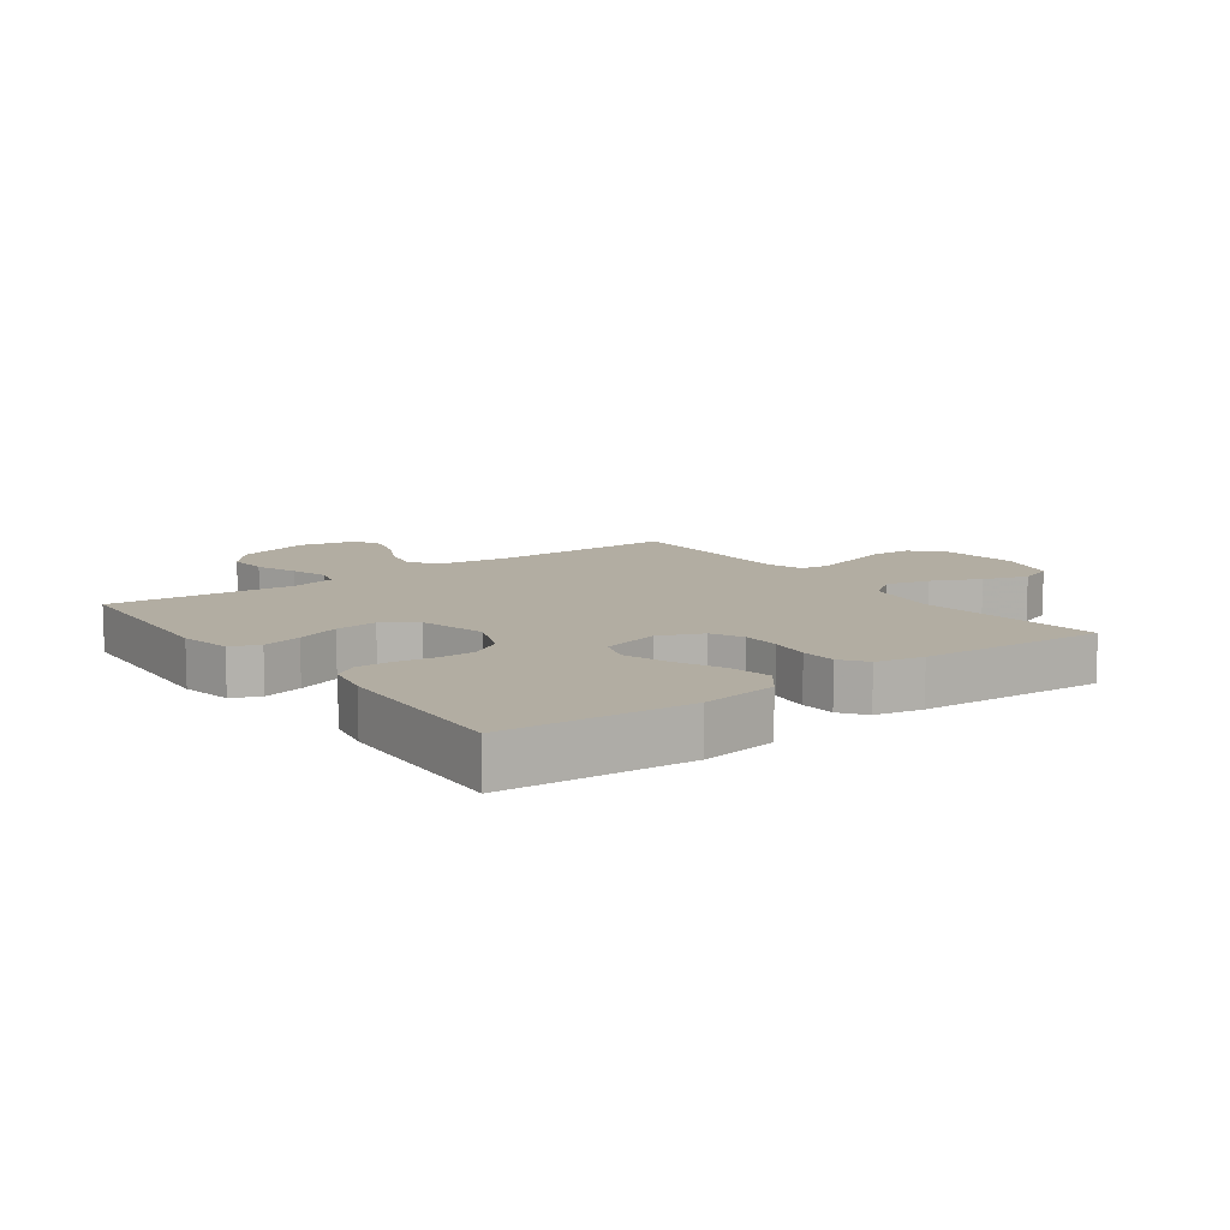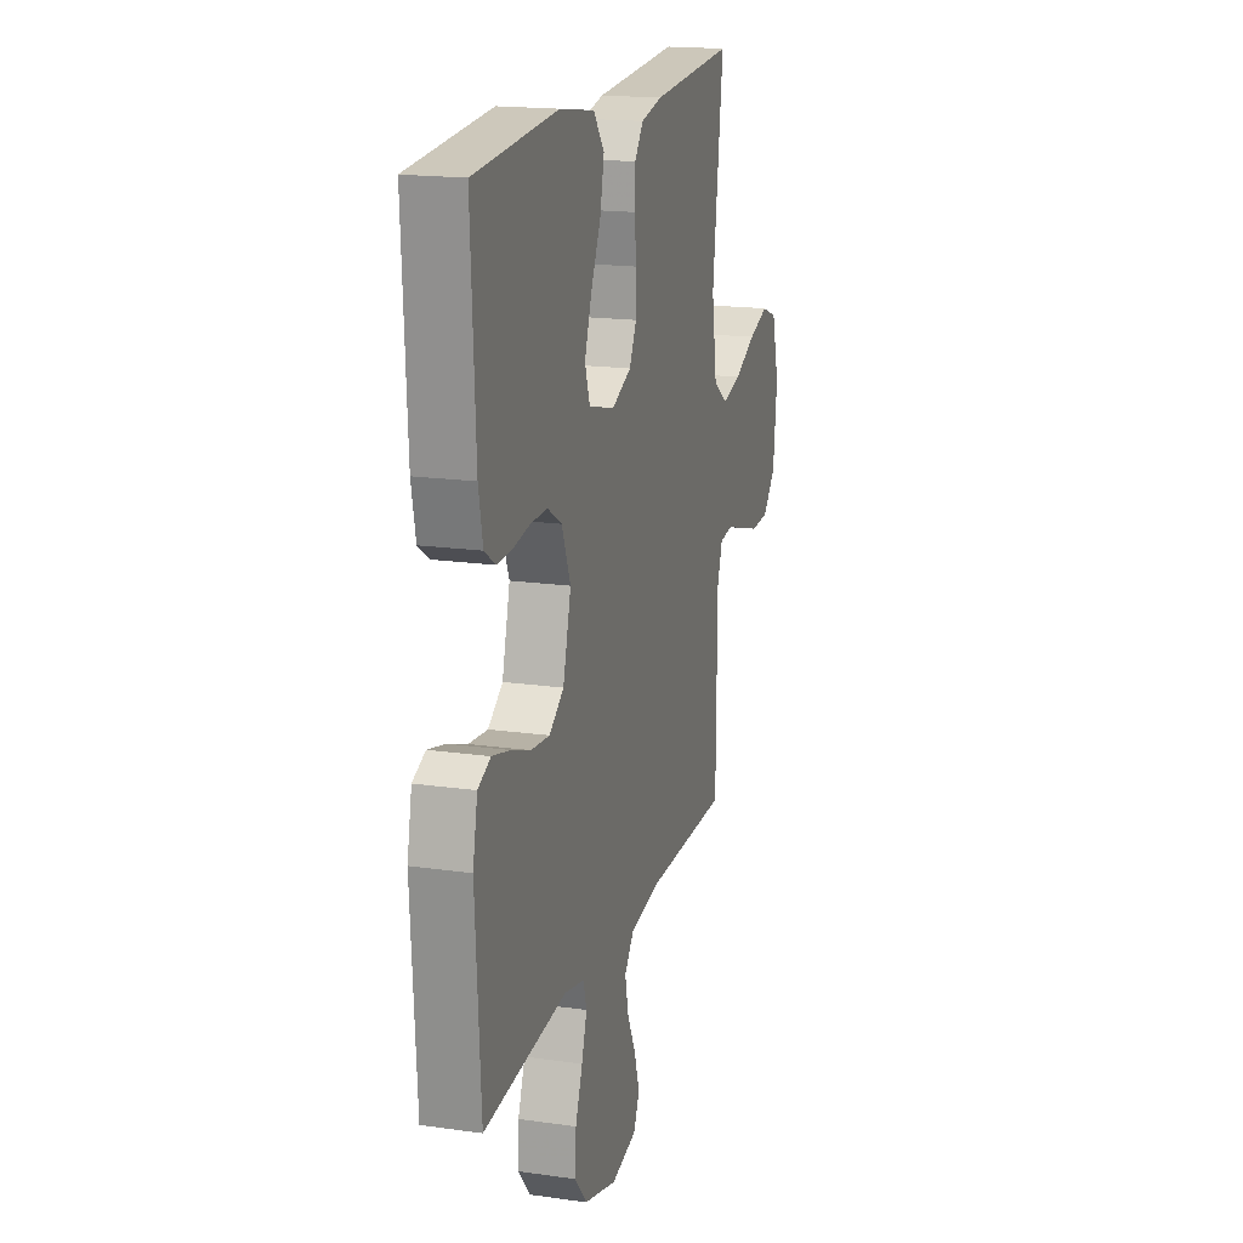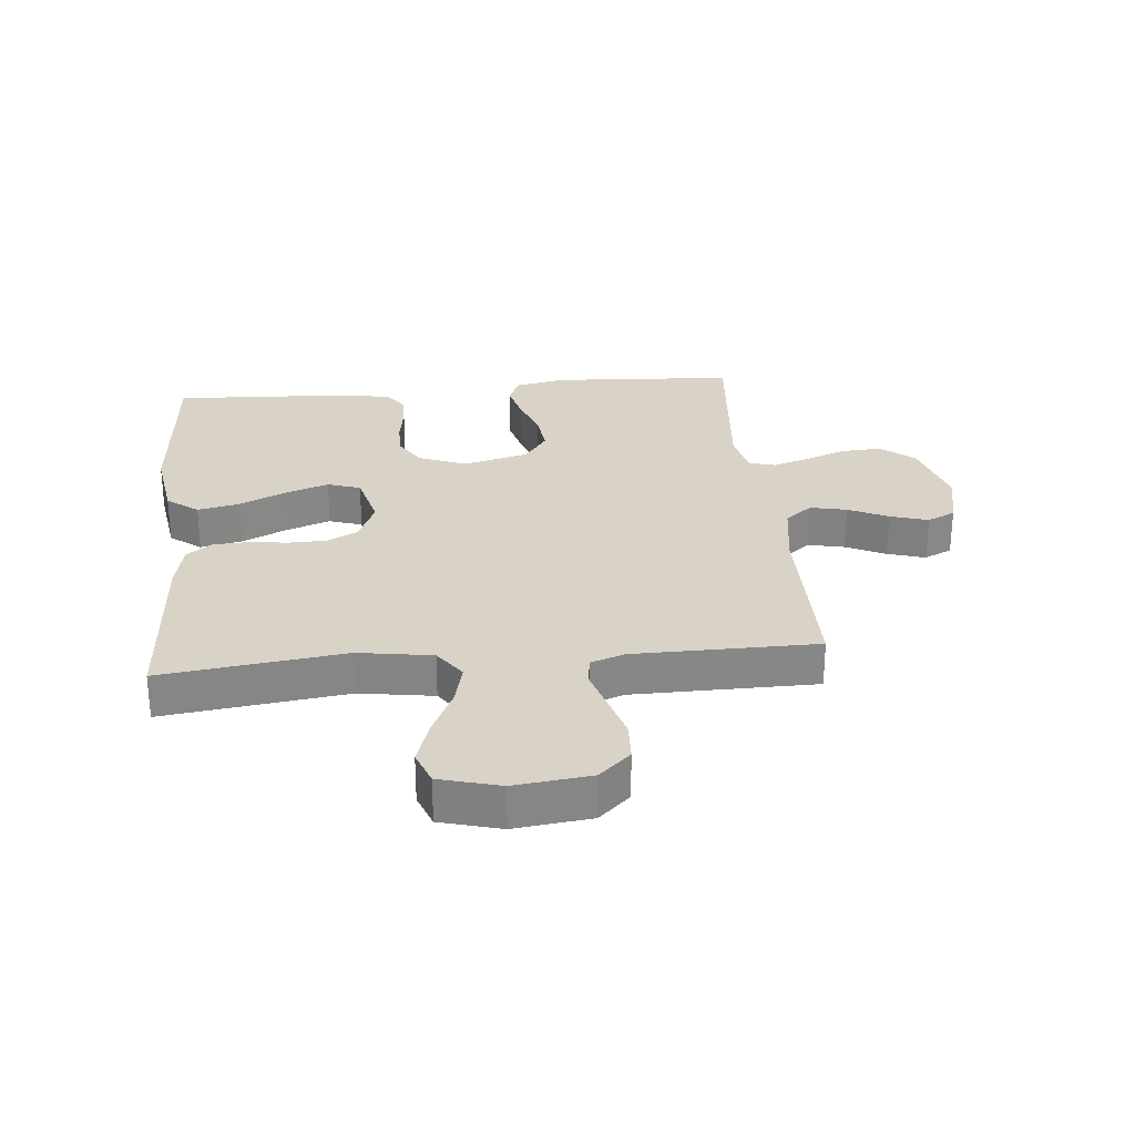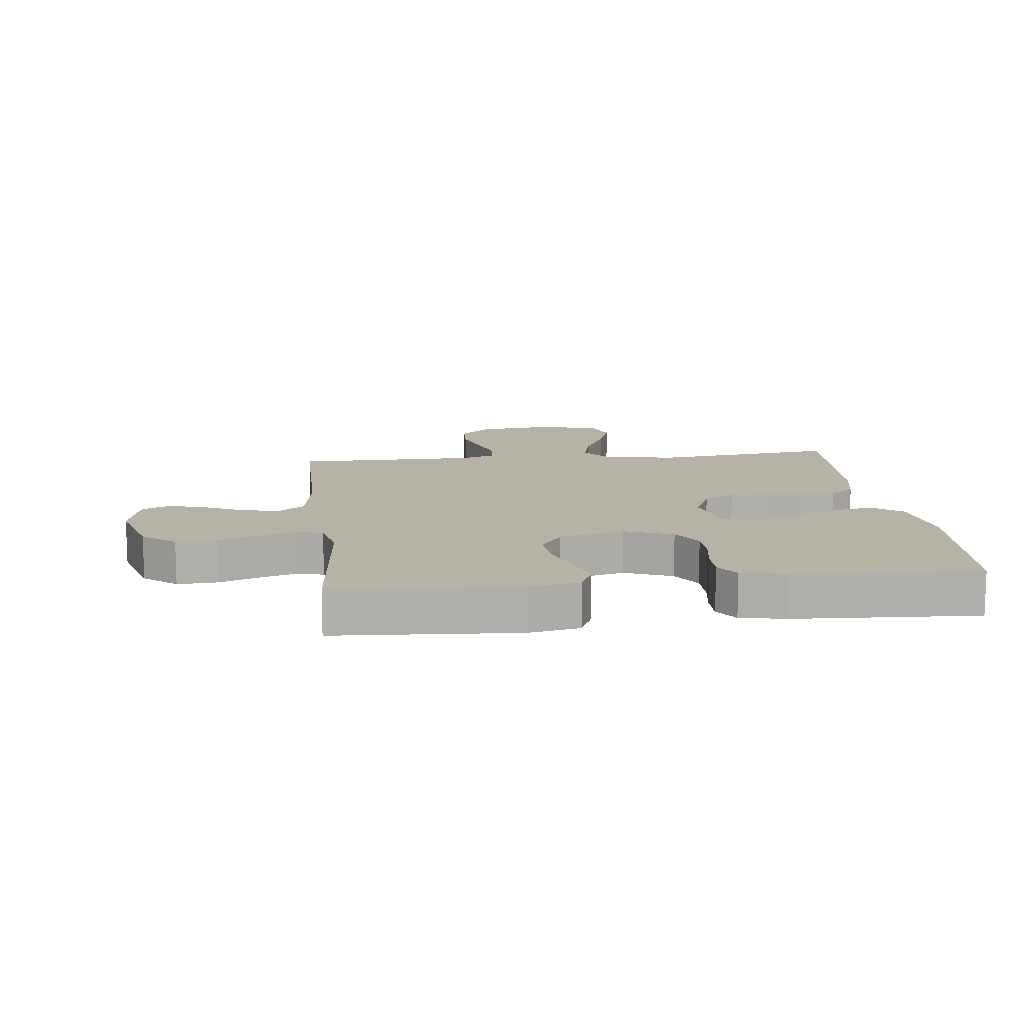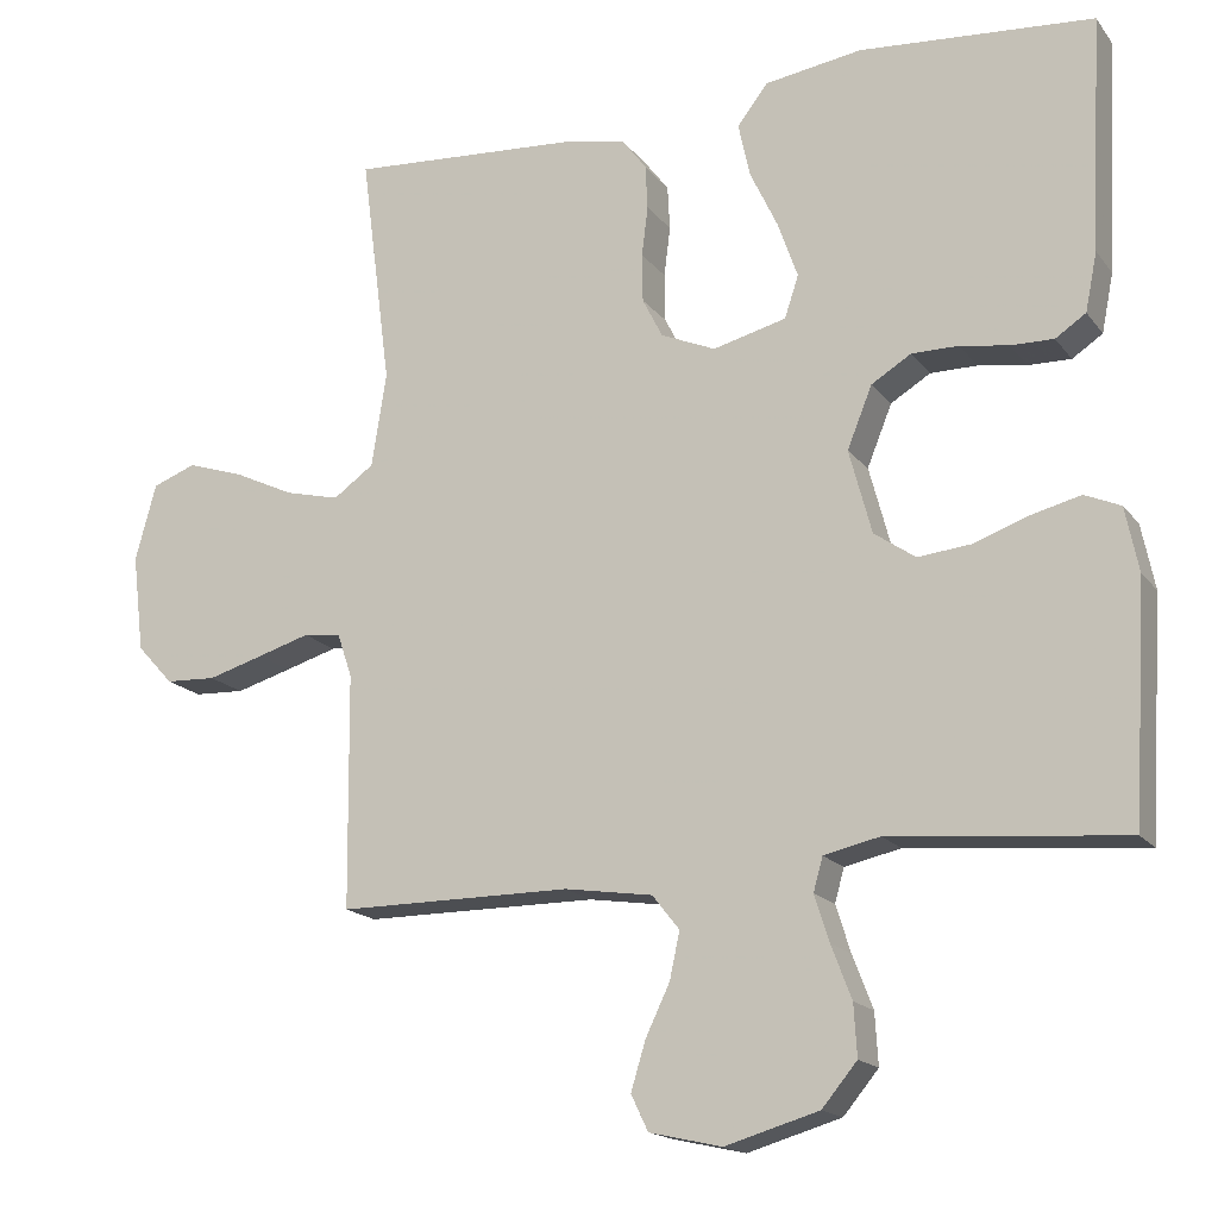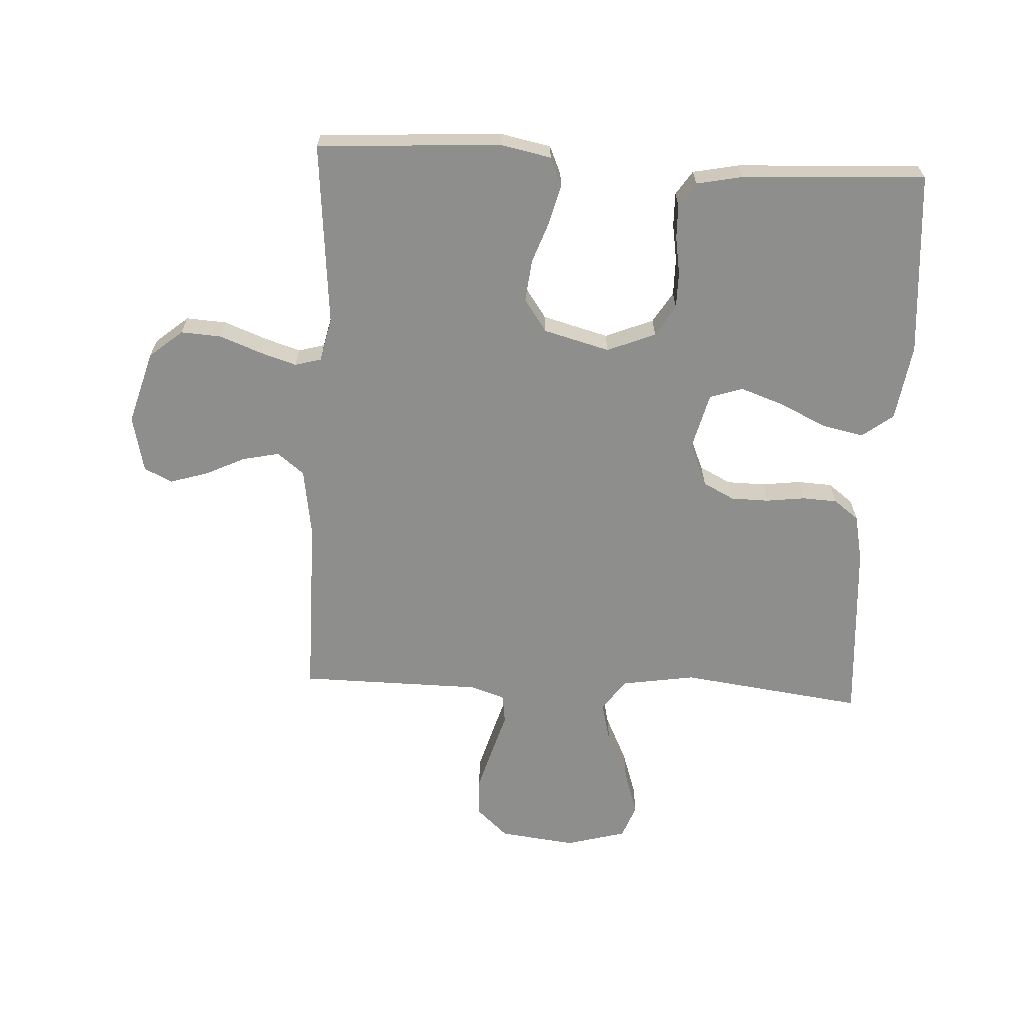
<metadata>
{"format":"obj","ext":"obj","renderer":"f3d","projection":"perspective","resolution":1024,"background":"white","views":[{"elev":10.6,"azim":-36.2,"up":"+Y"},{"elev":17.8,"azim":-74.3,"up":"+Z"},{"elev":28.1,"azim":84.6,"up":"+Y"},{"elev":12.2,"azim":-96.5,"up":"+Y"},{"elev":-16.9,"azim":-155.2,"up":"+Z"},{"elev":-64.9,"azim":-93.0,"up":"+Y"}]}
</metadata>
<code>
v 0.5 0.07 0.5
v 0.461 0.07 0.2
v 0.48 0.07 0.079
v 0.532 0.07 0.042
v 0.602 0.07 0.059
v 0.68 0.07 0.096
v 0.753 0.07 0.12
v 0.809 0.07 0.099
v 0.836 0.07 0
v 0.821 0.07 -0.125
v 0.774 0.07 -0.176
v 0.709 0.07 -0.179
v 0.637 0.07 -0.158
v 0.57 0.07 -0.138
v 0.522 0.07 -0.144
v 0.503 0.07 -0.2
v 0.5 0.07 -0.5
v 0.2 0.07 -0.5
v 0.087 0.07 -0.517
v 0.052 0.07 -0.561
v 0.065 0.07 -0.621
v 0.096 0.07 -0.686
v 0.115 0.07 -0.748
v 0.093 0.07 -0.794
v 0 0.07 -0.815
v -0.12 0.07 -0.78
v -0.165 0.07 -0.726
v -0.161 0.07 -0.66
v -0.135 0.07 -0.592
v -0.116 0.07 -0.532
v -0.128 0.07 -0.489
v -0.2 0.07 -0.473
v -0.5 0.07 -0.5
v -0.518 0.07 -0.2
v -0.501 0.07 -0.117
v -0.455 0.07 -0.097
v -0.391 0.07 -0.113
v -0.321 0.07 -0.138
v -0.253 0.07 -0.145
v -0.2 0.07 -0.108
v -0.171 0.07 0
v -0.203 0.07 0.079
v -0.254 0.07 0.11
v -0.314 0.07 0.11
v -0.376 0.07 0.1
v -0.431 0.07 0.099
v -0.47 0.07 0.125
v -0.485 0.07 0.2
v -0.5 0.07 0.5
v -0.2 0.07 0.523
v -0.075 0.07 0.504
v -0.036 0.07 0.453
v -0.051 0.07 0.384
v -0.087 0.07 0.308
v -0.112 0.07 0.237
v -0.094 0.07 0.183
v 0 0.07 0.159
v 0.07 0.07 0.189
v 0.096 0.07 0.24
v 0.097 0.07 0.302
v 0.089 0.07 0.366
v 0.092 0.07 0.423
v 0.123 0.07 0.464
v 0.2 0.07 0.48
v 0.5 0 0.5
v 0.461 0 0.2
v 0.48 0 0.079
v 0.532 0 0.042
v 0.602 0 0.059
v 0.68 0 0.096
v 0.753 0 0.12
v 0.809 0 0.099
v 0.836 0 0
v 0.821 0 -0.125
v 0.774 0 -0.176
v 0.709 0 -0.179
v 0.637 0 -0.158
v 0.57 0 -0.138
v 0.522 0 -0.144
v 0.503 0 -0.2
v 0.5 0 -0.5
v 0.2 0 -0.5
v 0.087 0 -0.517
v 0.052 0 -0.561
v 0.065 0 -0.621
v 0.096 0 -0.686
v 0.115 0 -0.748
v 0.093 0 -0.794
v 0 0 -0.815
v -0.12 0 -0.78
v -0.165 0 -0.726
v -0.161 0 -0.66
v -0.135 0 -0.592
v -0.116 0 -0.532
v -0.128 0 -0.489
v -0.2 0 -0.473
v -0.5 0 -0.5
v -0.518 0 -0.2
v -0.501 0 -0.117
v -0.455 0 -0.097
v -0.391 0 -0.113
v -0.321 0 -0.138
v -0.253 0 -0.145
v -0.2 0 -0.108
v -0.171 0 0
v -0.203 0 0.079
v -0.254 0 0.11
v -0.314 0 0.11
v -0.376 0 0.1
v -0.431 0 0.099
v -0.47 0 0.125
v -0.485 0 0.2
v -0.5 0 0.5
v -0.2 0 0.523
v -0.075 0 0.504
v -0.036 0 0.453
v -0.051 0 0.384
v -0.087 0 0.308
v -0.112 0 0.237
v -0.094 0 0.183
v 0 0 0.159
v 0.07 0 0.189
v 0.096 0 0.24
v 0.097 0 0.302
v 0.089 0 0.366
v 0.092 0 0.423
v 0.123 0 0.464
v 0.2 0 0.48
f 64 1 2
f 63 64 2
f 62 63 2
f 61 62 2
f 60 61 2
f 59 60 2 3
f 58 59 3 4
f 57 58 4
f 52 53 54
f 51 52 54
f 50 51 54
f 49 50 54
f 48 49 54
f 47 48 54
f 46 47 54
f 45 46 54
f 44 45 54
f 43 44 54 55
f 42 43 55 56
f 36 37 38
f 35 36 38
f 34 35 38
f 33 34 38
f 32 33 38
f 31 32 38 39
f 27 28 29
f 26 27 29
f 25 26 29
f 24 25 29
f 23 24 29
f 22 23 29
f 21 22 29
f 20 21 29 30
f 19 20 30 31
f 16 17 18
f 31 39 40
f 19 31 40
f 18 19 40
f 16 18 40
f 15 16 40
f 12 13 14
f 11 12 14
f 10 11 14
f 9 10 14
f 8 9 14
f 7 8 14
f 6 7 14
f 5 6 14
f 41 42 56 57
f 41 57 4
f 40 41 4
f 15 40 4
f 4 5 14 15
f 66 65 128
f 66 128 127
f 66 127 126
f 66 126 125
f 66 125 124
f 67 66 124 123
f 68 67 123 122
f 68 122 121
f 118 117 116
f 118 116 115
f 118 115 114
f 118 114 113
f 118 113 112
f 118 112 111
f 118 111 110
f 118 110 109
f 118 109 108
f 119 118 108 107
f 120 119 107 106
f 102 101 100
f 102 100 99
f 102 99 98
f 102 98 97
f 102 97 96
f 103 102 96 95
f 93 92 91
f 93 91 90
f 93 90 89
f 93 89 88
f 93 88 87
f 93 87 86
f 93 86 85
f 94 93 85 84
f 95 94 84 83
f 82 81 80
f 104 103 95
f 104 95 83
f 104 83 82
f 104 82 80
f 104 80 79
f 78 77 76
f 78 76 75
f 78 75 74
f 78 74 73
f 78 73 72
f 78 72 71
f 78 71 70
f 78 70 69
f 121 120 106 105
f 68 121 105
f 68 105 104
f 68 104 79
f 79 78 69 68
f 1 65 66 2
f 2 66 67 3
f 3 67 68 4
f 4 68 69 5
f 5 69 70 6
f 6 70 71 7
f 7 71 72 8
f 8 72 73 9
f 9 73 74 10
f 10 74 75 11
f 11 75 76 12
f 12 76 77 13
f 13 77 78 14
f 14 78 79 15
f 15 79 80 16
f 16 80 81 17
f 17 81 82 18
f 18 82 83 19
f 19 83 84 20
f 20 84 85 21
f 21 85 86 22
f 22 86 87 23
f 23 87 88 24
f 24 88 89 25
f 25 89 90 26
f 26 90 91 27
f 27 91 92 28
f 28 92 93 29
f 29 93 94 30
f 30 94 95 31
f 31 95 96 32
f 32 96 97 33
f 33 97 98 34
f 34 98 99 35
f 35 99 100 36
f 36 100 101 37
f 37 101 102 38
f 38 102 103 39
f 39 103 104 40
f 40 104 105 41
f 41 105 106 42
f 42 106 107 43
f 43 107 108 44
f 44 108 109 45
f 45 109 110 46
f 46 110 111 47
f 47 111 112 48
f 48 112 113 49
f 49 113 114 50
f 50 114 115 51
f 51 115 116 52
f 52 116 117 53
f 53 117 118 54
f 54 118 119 55
f 55 119 120 56
f 56 120 121 57
f 57 121 122 58
f 58 122 123 59
f 59 123 124 60
f 60 124 125 61
f 61 125 126 62
f 62 126 127 63
f 63 127 128 64
f 64 128 65 1

</code>
